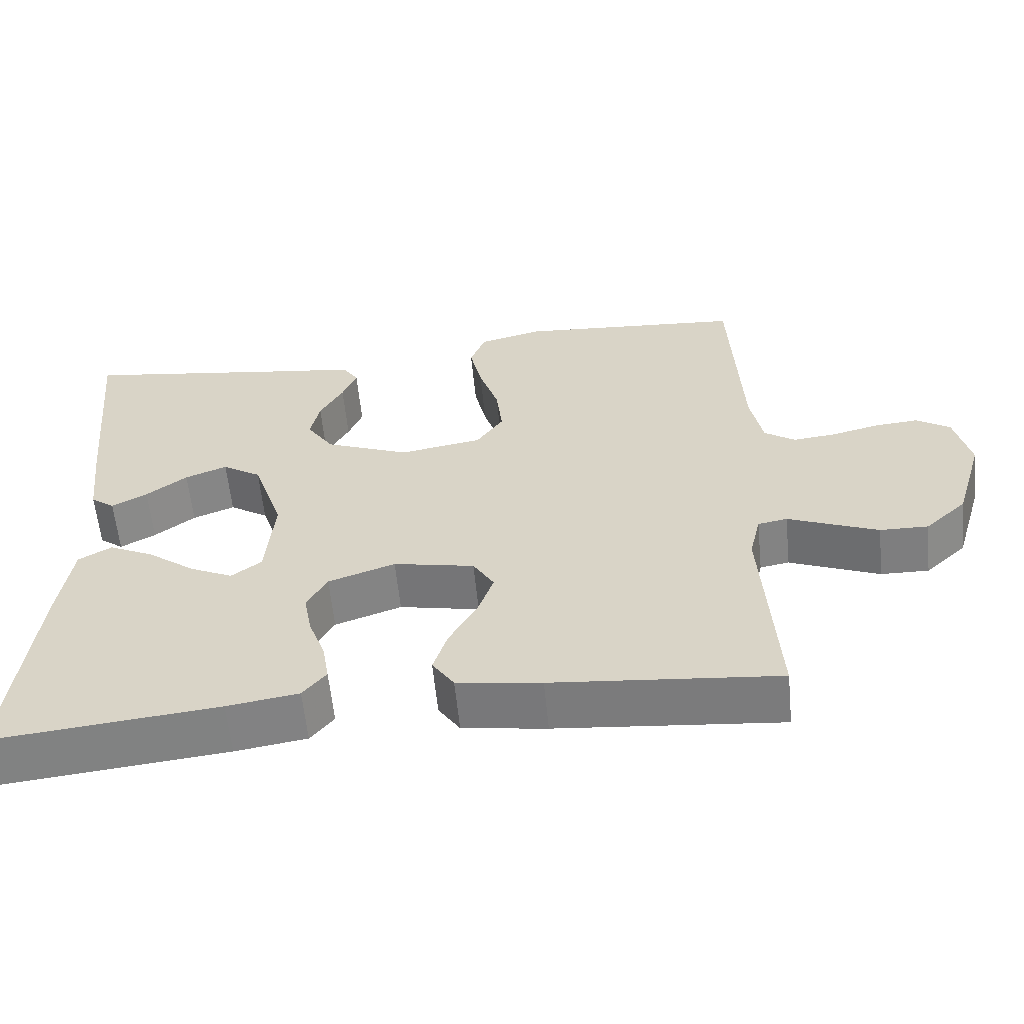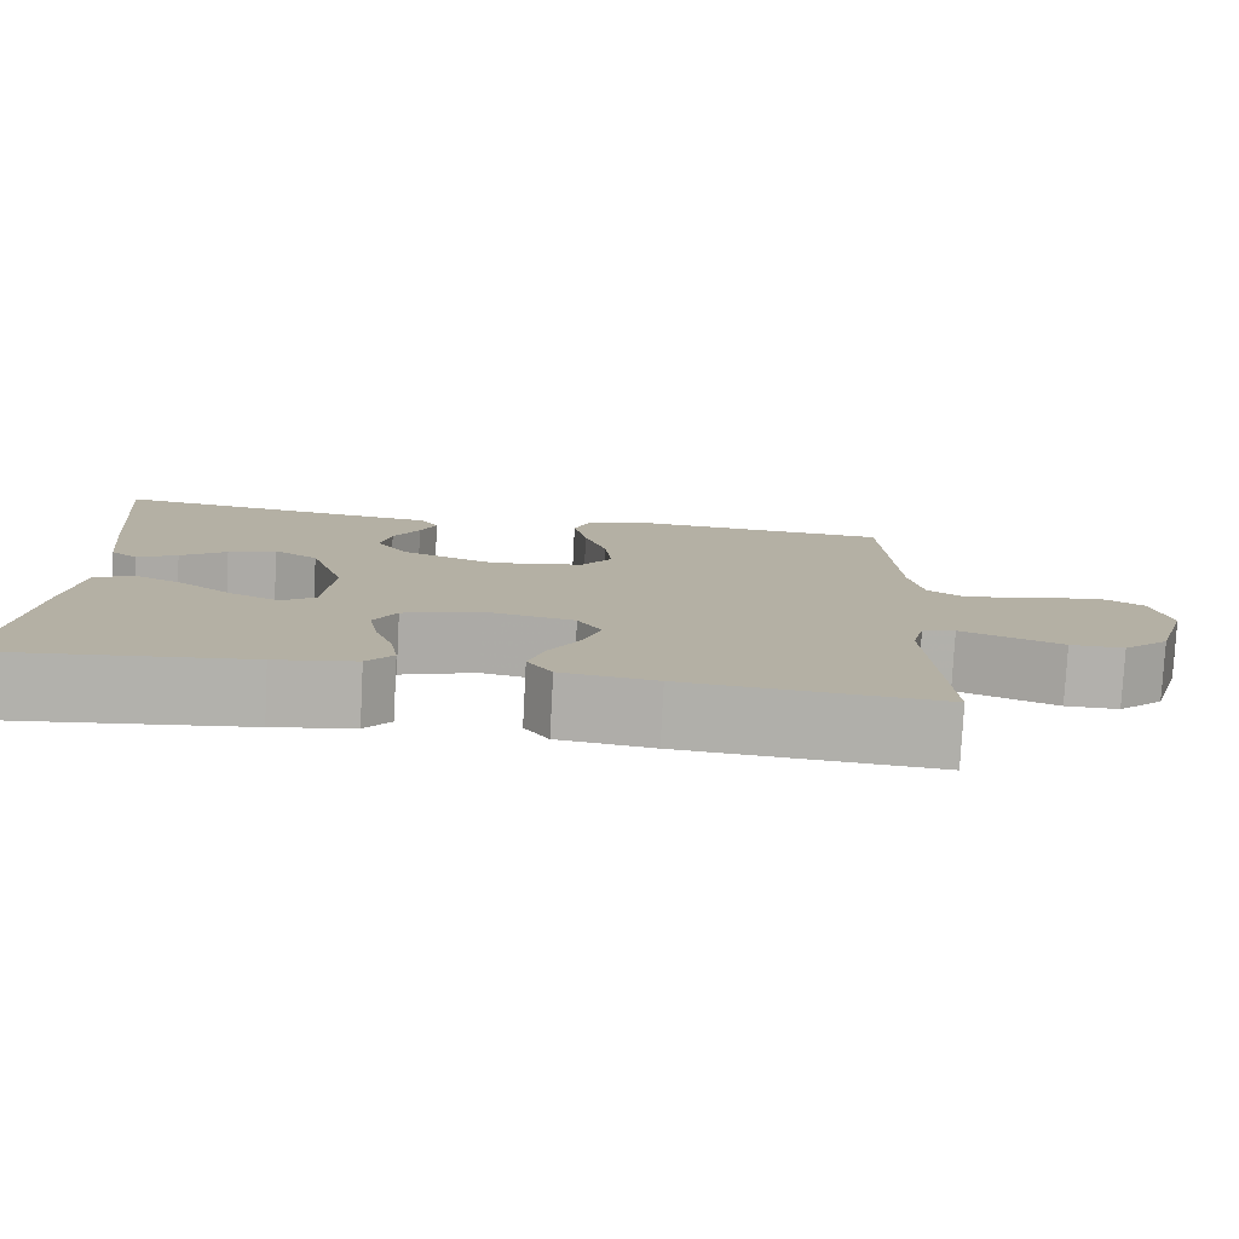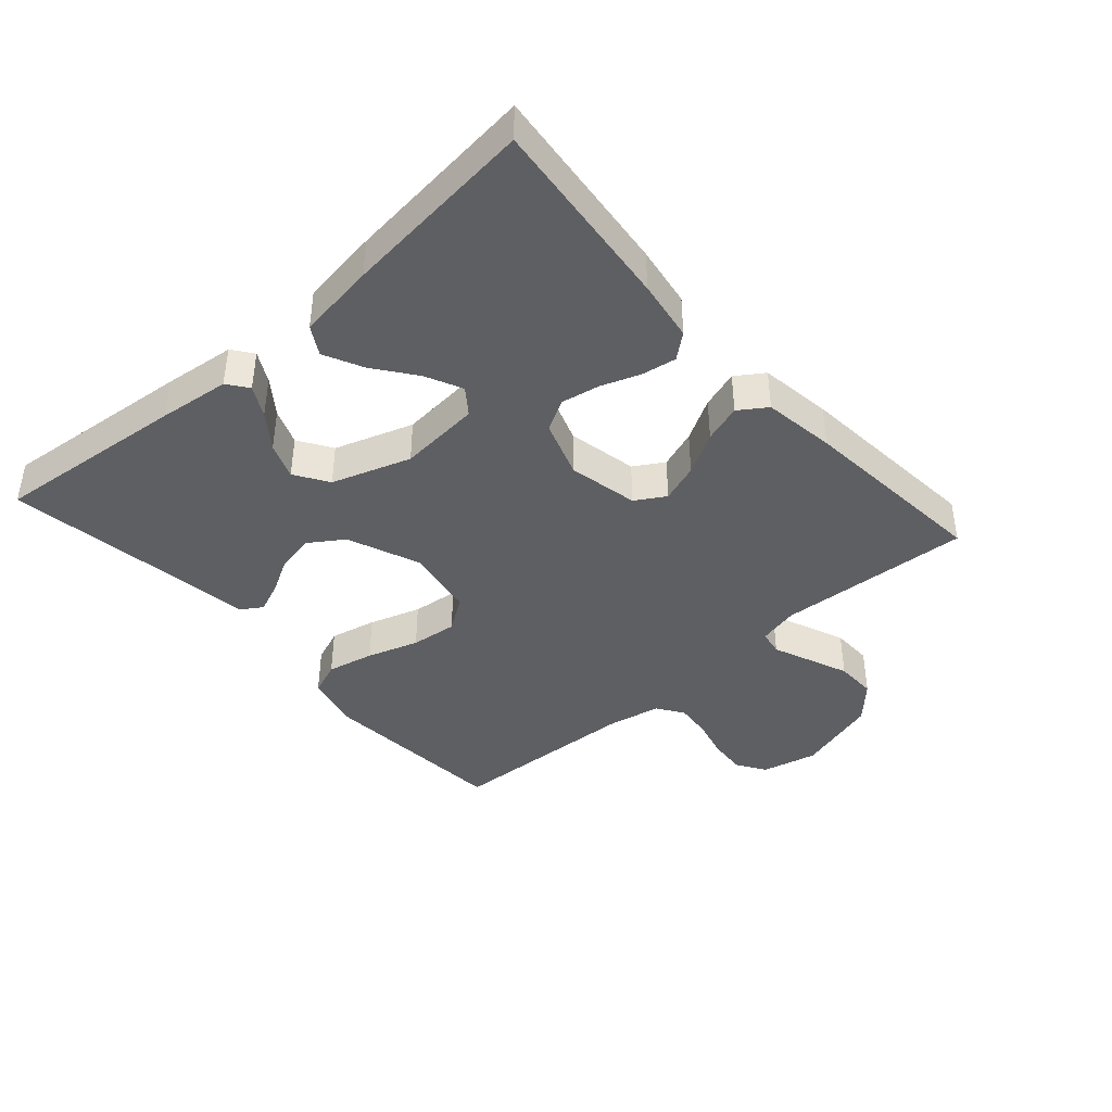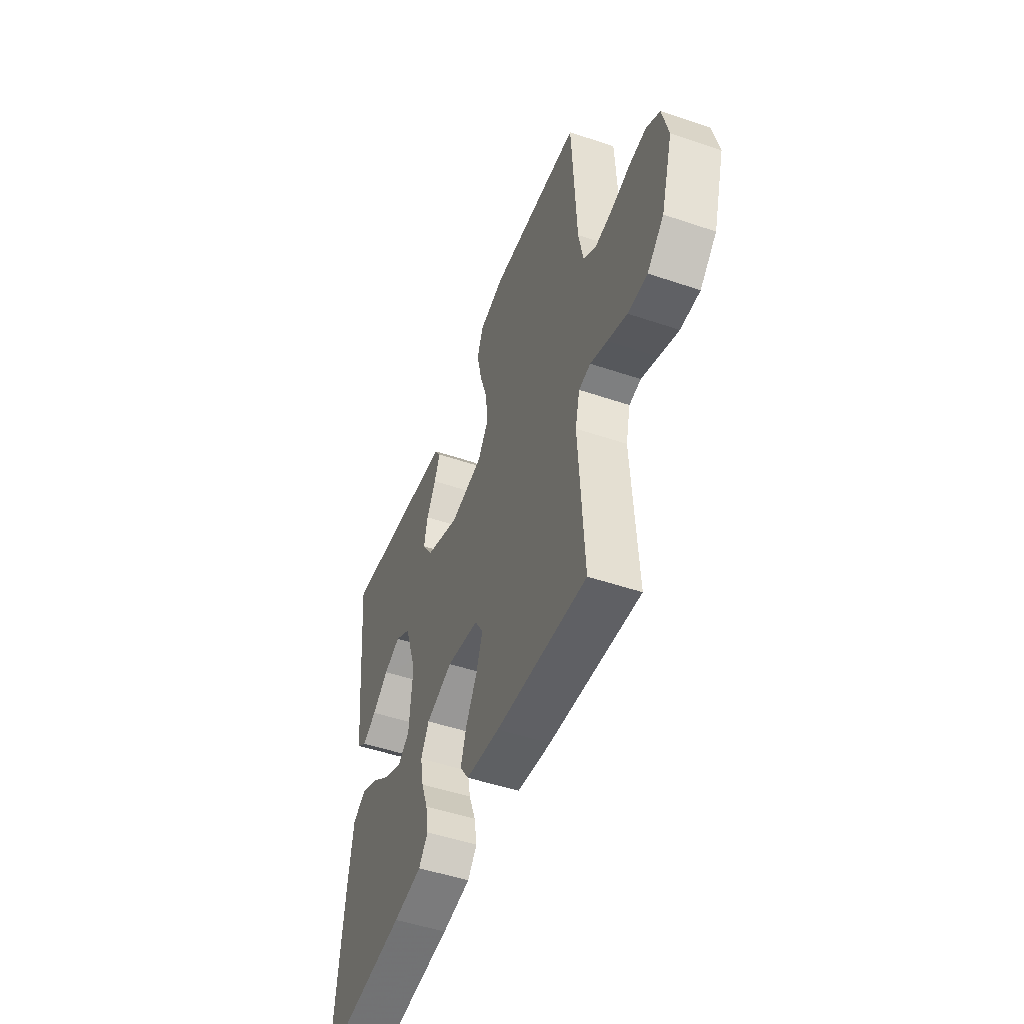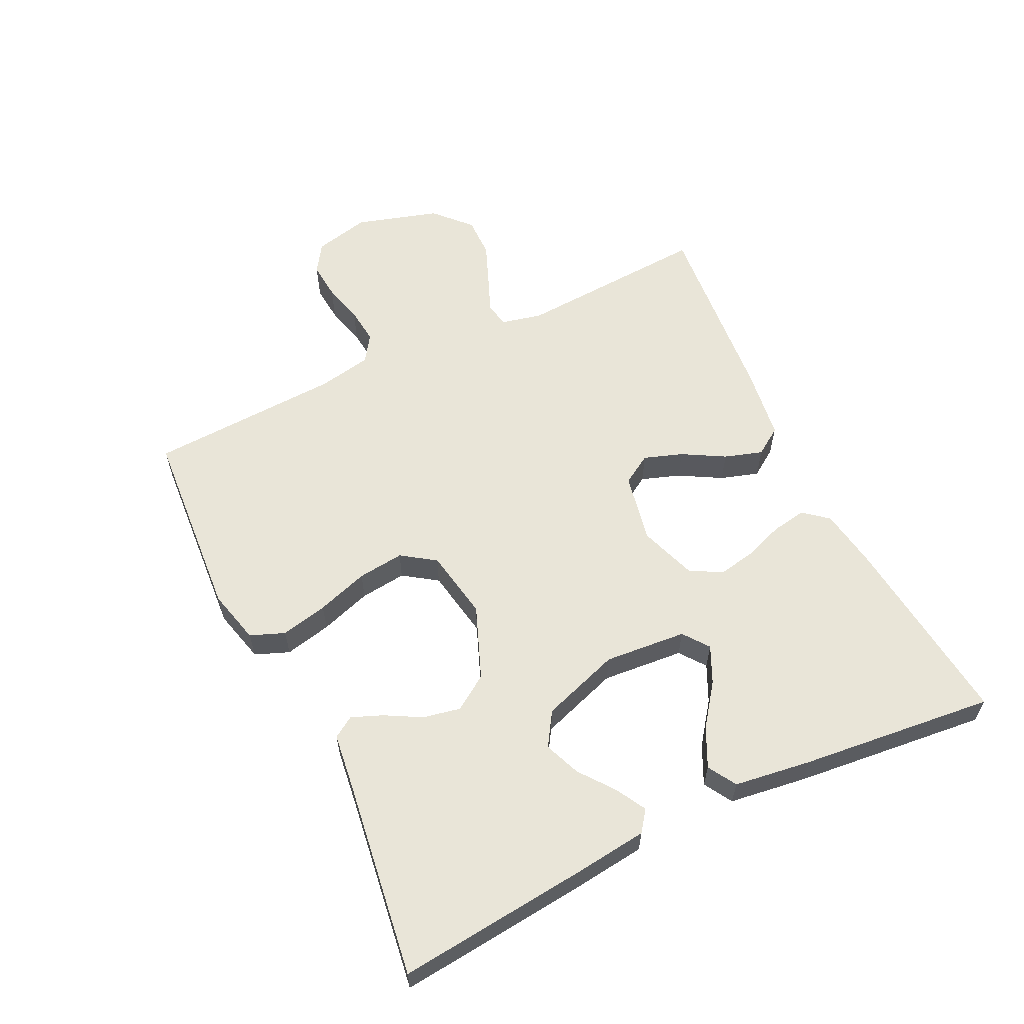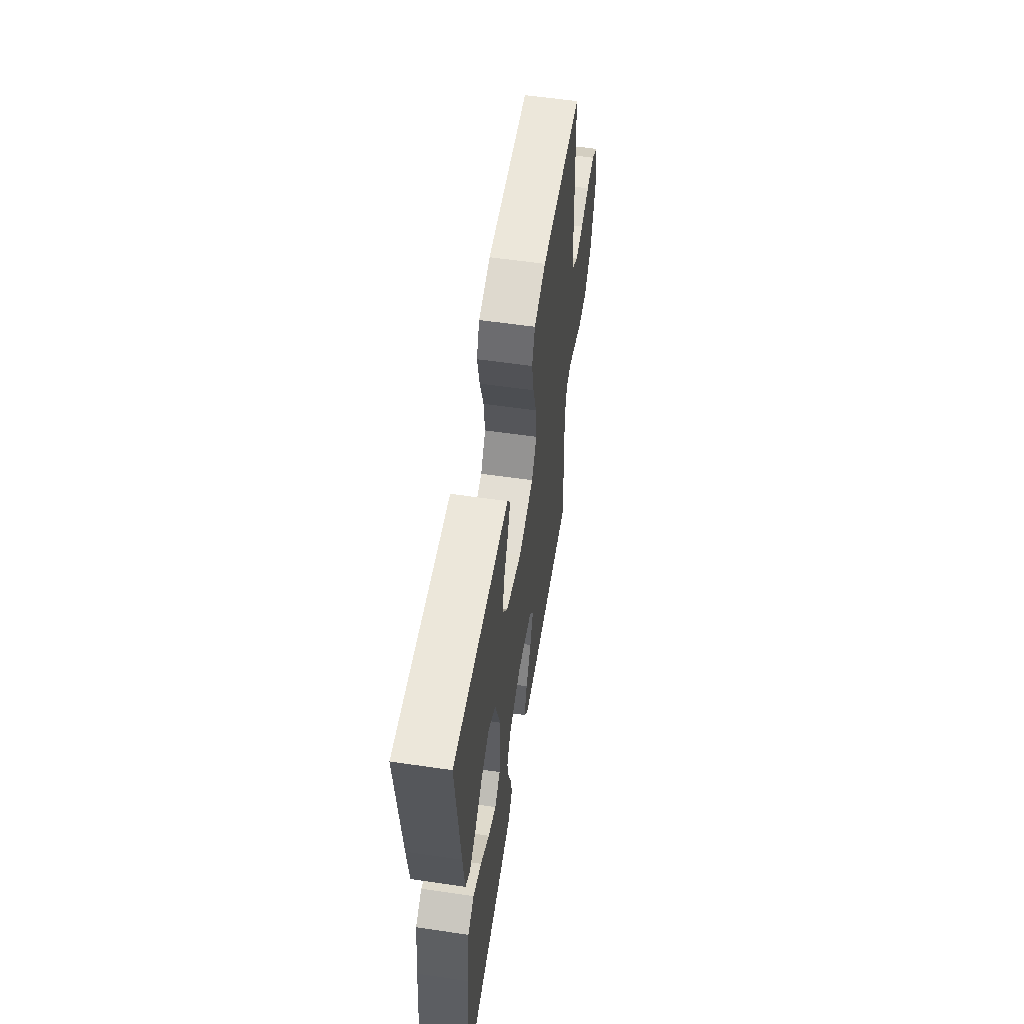
<metadata>
{"format":"obj","ext":"obj","renderer":"f3d","projection":"perspective","resolution":1024,"background":"white","views":[{"elev":-59.6,"azim":-174.4,"up":"+Z"},{"elev":-78.8,"azim":177.0,"up":"+Z"},{"elev":-41.0,"azim":131.5,"up":"+Y"},{"elev":-49.8,"azim":-110.5,"up":"+Z"},{"elev":59.7,"azim":64.1,"up":"+Y"},{"elev":56.9,"azim":98.7,"up":"+Z"}]}
</metadata>
<code>
v -0.5 0.07 -0.5
v -0.482 0.07 -0.2
v -0.497 0.07 -0.137
v -0.536 0.07 -0.13
v -0.592 0.07 -0.153
v -0.656 0.07 -0.179
v -0.72 0.07 -0.18
v -0.775 0.07 -0.129
v -0.814 0.07 0
v -0.794 0.07 0.087
v -0.749 0.07 0.116
v -0.691 0.07 0.111
v -0.628 0.07 0.095
v -0.571 0.07 0.089
v -0.53 0.07 0.117
v -0.514 0.07 0.2
v -0.5 0.07 0.5
v -0.2 0.07 0.522
v -0.116 0.07 0.501
v -0.095 0.07 0.448
v -0.111 0.07 0.375
v -0.137 0.07 0.295
v -0.145 0.07 0.223
v -0.109 0.07 0.171
v 0 0.07 0.152
v 0.113 0.07 0.197
v 0.149 0.07 0.251
v 0.137 0.07 0.309
v 0.106 0.07 0.365
v 0.087 0.07 0.412
v 0.108 0.07 0.445
v 0.2 0.07 0.457
v 0.5 0.07 0.5
v 0.47 0.07 0.2
v 0.457 0.07 0.09
v 0.425 0.07 0.066
v 0.378 0.07 0.092
v 0.324 0.07 0.133
v 0.268 0.07 0.155
v 0.216 0.07 0.122
v 0.175 0.07 0
v 0.186 0.07 -0.127
v 0.226 0.07 -0.157
v 0.283 0.07 -0.13
v 0.347 0.07 -0.082
v 0.407 0.07 -0.053
v 0.451 0.07 -0.079
v 0.468 0.07 -0.2
v 0.5 0.07 -0.5
v 0.2 0.07 -0.468
v 0.105 0.07 -0.453
v 0.074 0.07 -0.415
v 0.083 0.07 -0.361
v 0.105 0.07 -0.301
v 0.116 0.07 -0.242
v 0.089 0.07 -0.193
v 0 0.07 -0.162
v -0.108 0.07 -0.184
v -0.136 0.07 -0.23
v -0.115 0.07 -0.29
v -0.078 0.07 -0.355
v -0.059 0.07 -0.414
v -0.088 0.07 -0.457
v -0.2 0.07 -0.473
v -0.5 0 -0.5
v -0.482 0 -0.2
v -0.497 0 -0.137
v -0.536 0 -0.13
v -0.592 0 -0.153
v -0.656 0 -0.179
v -0.72 0 -0.18
v -0.775 0 -0.129
v -0.814 0 0
v -0.794 0 0.087
v -0.749 0 0.116
v -0.691 0 0.111
v -0.628 0 0.095
v -0.571 0 0.089
v -0.53 0 0.117
v -0.514 0 0.2
v -0.5 0 0.5
v -0.2 0 0.522
v -0.116 0 0.501
v -0.095 0 0.448
v -0.111 0 0.375
v -0.137 0 0.295
v -0.145 0 0.223
v -0.109 0 0.171
v 0 0 0.152
v 0.113 0 0.197
v 0.149 0 0.251
v 0.137 0 0.309
v 0.106 0 0.365
v 0.087 0 0.412
v 0.108 0 0.445
v 0.2 0 0.457
v 0.5 0 0.5
v 0.47 0 0.2
v 0.457 0 0.09
v 0.425 0 0.066
v 0.378 0 0.092
v 0.324 0 0.133
v 0.268 0 0.155
v 0.216 0 0.122
v 0.175 0 0
v 0.186 0 -0.127
v 0.226 0 -0.157
v 0.283 0 -0.13
v 0.347 0 -0.082
v 0.407 0 -0.053
v 0.451 0 -0.079
v 0.468 0 -0.2
v 0.5 0 -0.5
v 0.2 0 -0.468
v 0.105 0 -0.453
v 0.074 0 -0.415
v 0.083 0 -0.361
v 0.105 0 -0.301
v 0.116 0 -0.242
v 0.089 0 -0.193
v 0 0 -0.162
v -0.108 0 -0.184
v -0.136 0 -0.23
v -0.115 0 -0.29
v -0.078 0 -0.355
v -0.059 0 -0.414
v -0.088 0 -0.457
v -0.2 0 -0.473
f 64 1 2
f 63 64 2
f 62 63 2
f 61 62 2
f 60 61 2
f 59 60 2 3
f 58 59 3
f 57 58 3 4
f 52 53 54
f 51 52 54
f 50 51 54
f 49 50 54
f 48 49 54
f 47 48 54
f 46 47 54
f 45 46 54
f 44 45 54
f 43 44 54 55
f 42 43 55 56
f 36 37 38
f 35 36 38
f 34 35 38
f 33 34 38
f 32 33 38
f 32 38 39
f 31 32 39
f 30 31 39
f 29 30 39
f 28 29 39
f 27 28 39 40
f 20 21 22
f 19 20 22
f 18 19 22
f 17 18 22
f 16 17 22
f 15 16 22 23
f 14 15 23 24
f 11 12 13
f 10 11 13
f 9 10 13
f 8 9 13
f 7 8 13
f 6 7 13
f 5 6 13
f 4 5 13
f 57 4 13 14
f 14 24 25
f 57 14 25
f 56 57 25
f 42 56 25
f 41 42 25
f 26 27 40 41
f 25 26 41
f 66 65 128
f 66 128 127
f 66 127 126
f 66 126 125
f 66 125 124
f 67 66 124 123
f 67 123 122
f 68 67 122 121
f 118 117 116
f 118 116 115
f 118 115 114
f 118 114 113
f 118 113 112
f 118 112 111
f 118 111 110
f 118 110 109
f 118 109 108
f 119 118 108 107
f 120 119 107 106
f 102 101 100
f 102 100 99
f 102 99 98
f 102 98 97
f 102 97 96
f 103 102 96
f 103 96 95
f 103 95 94
f 103 94 93
f 103 93 92
f 104 103 92 91
f 86 85 84
f 86 84 83
f 86 83 82
f 86 82 81
f 86 81 80
f 87 86 80 79
f 88 87 79 78
f 77 76 75
f 77 75 74
f 77 74 73
f 77 73 72
f 77 72 71
f 77 71 70
f 77 70 69
f 77 69 68
f 78 77 68 121
f 89 88 78
f 89 78 121
f 89 121 120
f 89 120 106
f 89 106 105
f 105 104 91 90
f 105 90 89
f 1 65 66 2
f 2 66 67 3
f 3 67 68 4
f 4 68 69 5
f 5 69 70 6
f 6 70 71 7
f 7 71 72 8
f 8 72 73 9
f 9 73 74 10
f 10 74 75 11
f 11 75 76 12
f 12 76 77 13
f 13 77 78 14
f 14 78 79 15
f 15 79 80 16
f 16 80 81 17
f 17 81 82 18
f 18 82 83 19
f 19 83 84 20
f 20 84 85 21
f 21 85 86 22
f 22 86 87 23
f 23 87 88 24
f 24 88 89 25
f 25 89 90 26
f 26 90 91 27
f 27 91 92 28
f 28 92 93 29
f 29 93 94 30
f 30 94 95 31
f 31 95 96 32
f 32 96 97 33
f 33 97 98 34
f 34 98 99 35
f 35 99 100 36
f 36 100 101 37
f 37 101 102 38
f 38 102 103 39
f 39 103 104 40
f 40 104 105 41
f 41 105 106 42
f 42 106 107 43
f 43 107 108 44
f 44 108 109 45
f 45 109 110 46
f 46 110 111 47
f 47 111 112 48
f 48 112 113 49
f 49 113 114 50
f 50 114 115 51
f 51 115 116 52
f 52 116 117 53
f 53 117 118 54
f 54 118 119 55
f 55 119 120 56
f 56 120 121 57
f 57 121 122 58
f 58 122 123 59
f 59 123 124 60
f 60 124 125 61
f 61 125 126 62
f 62 126 127 63
f 63 127 128 64
f 64 128 65 1

</code>
